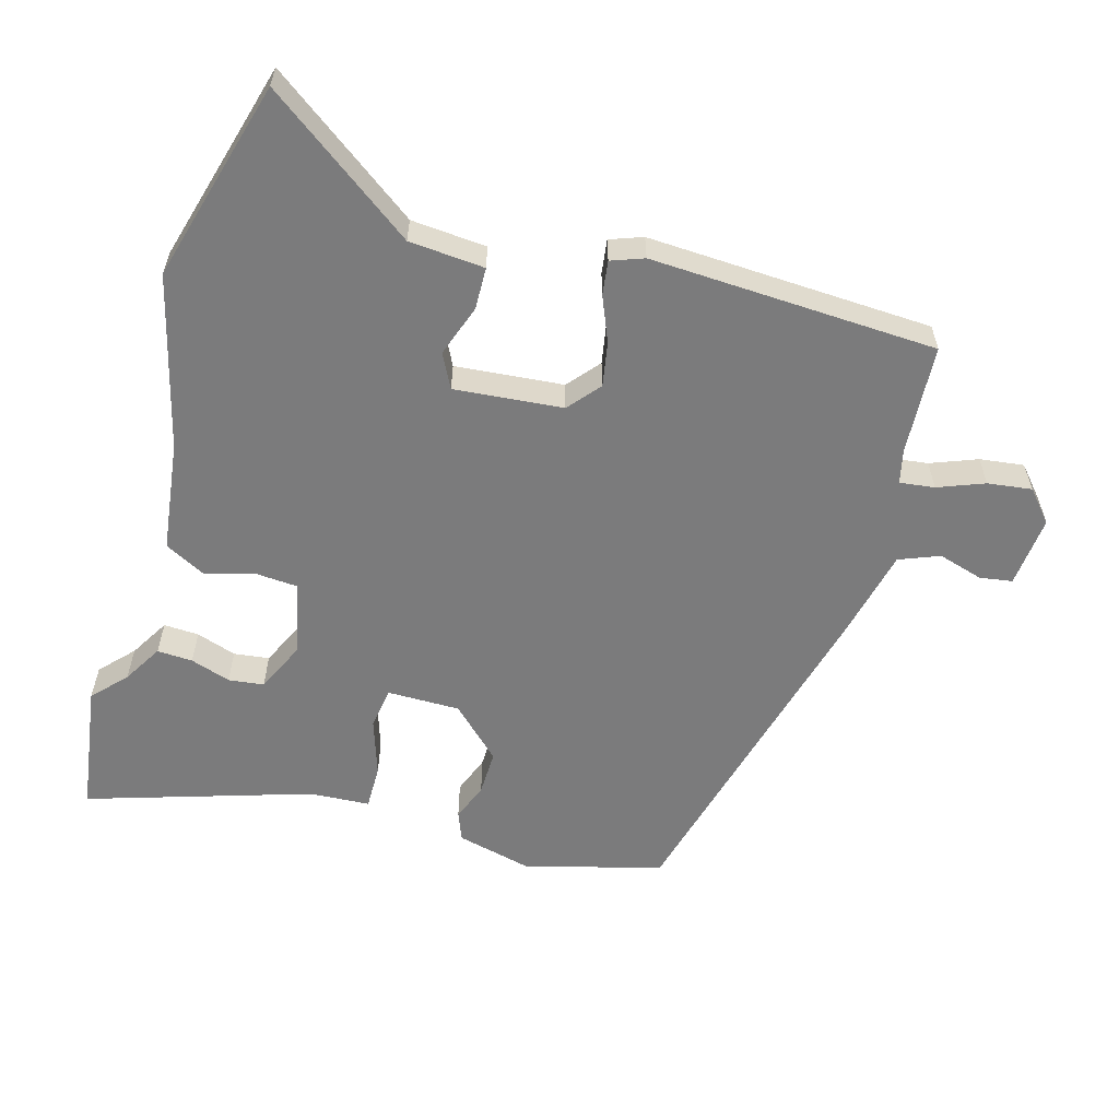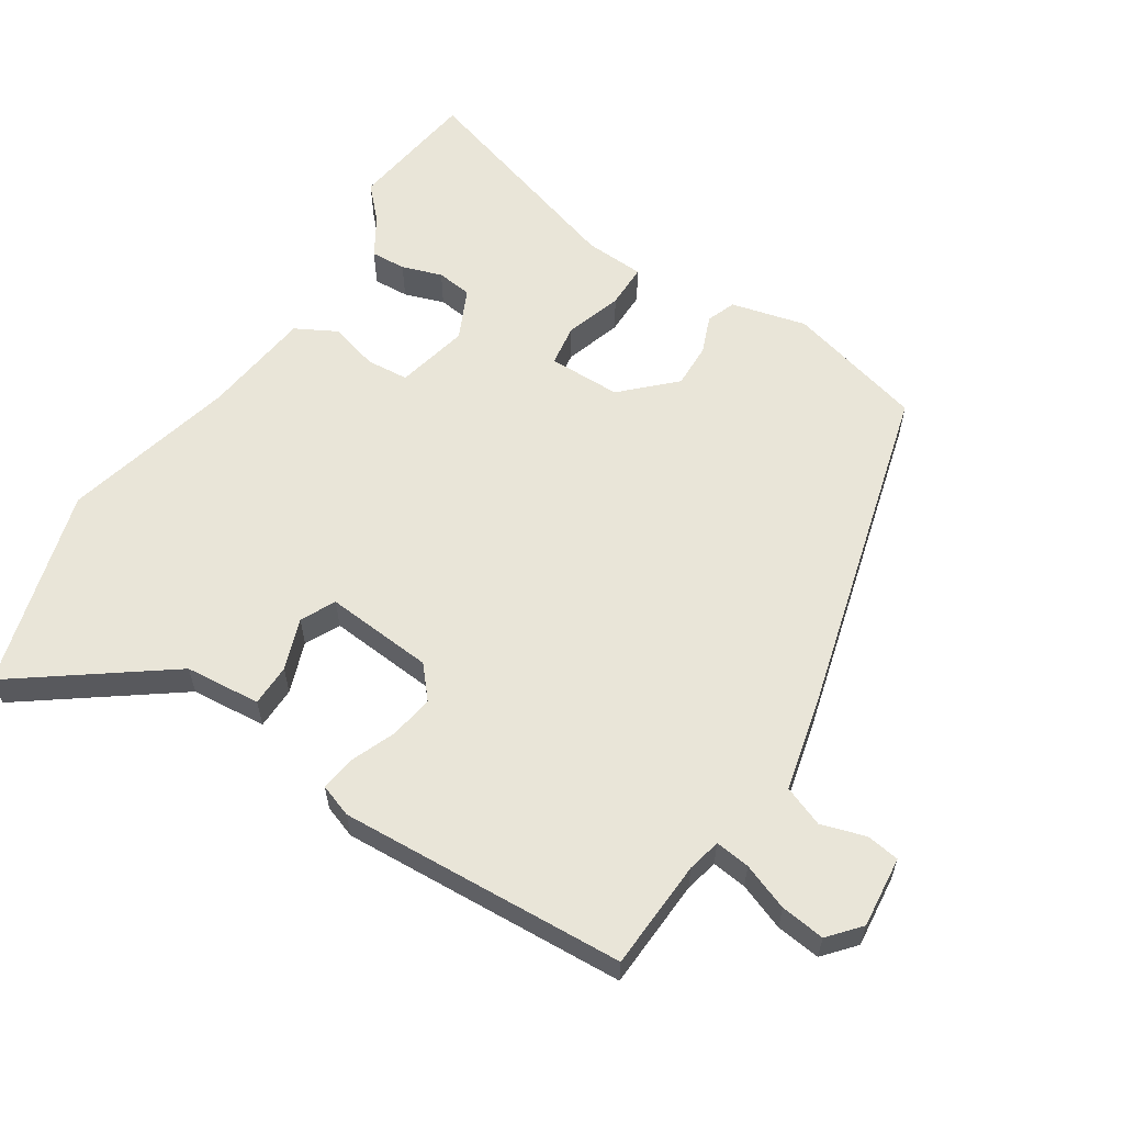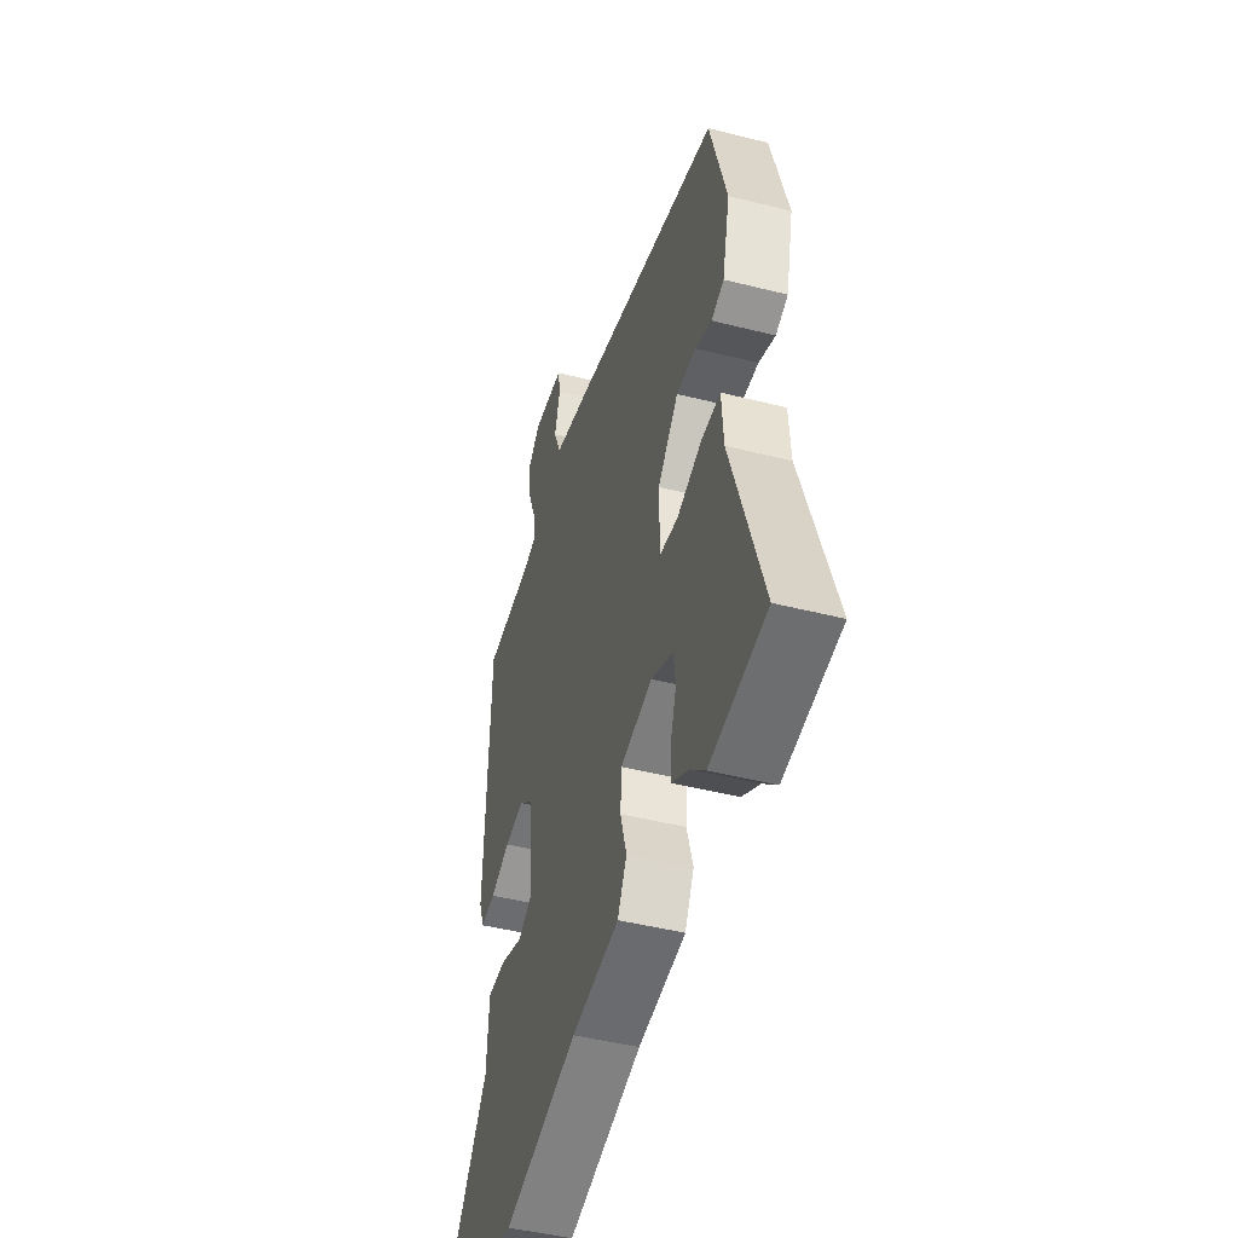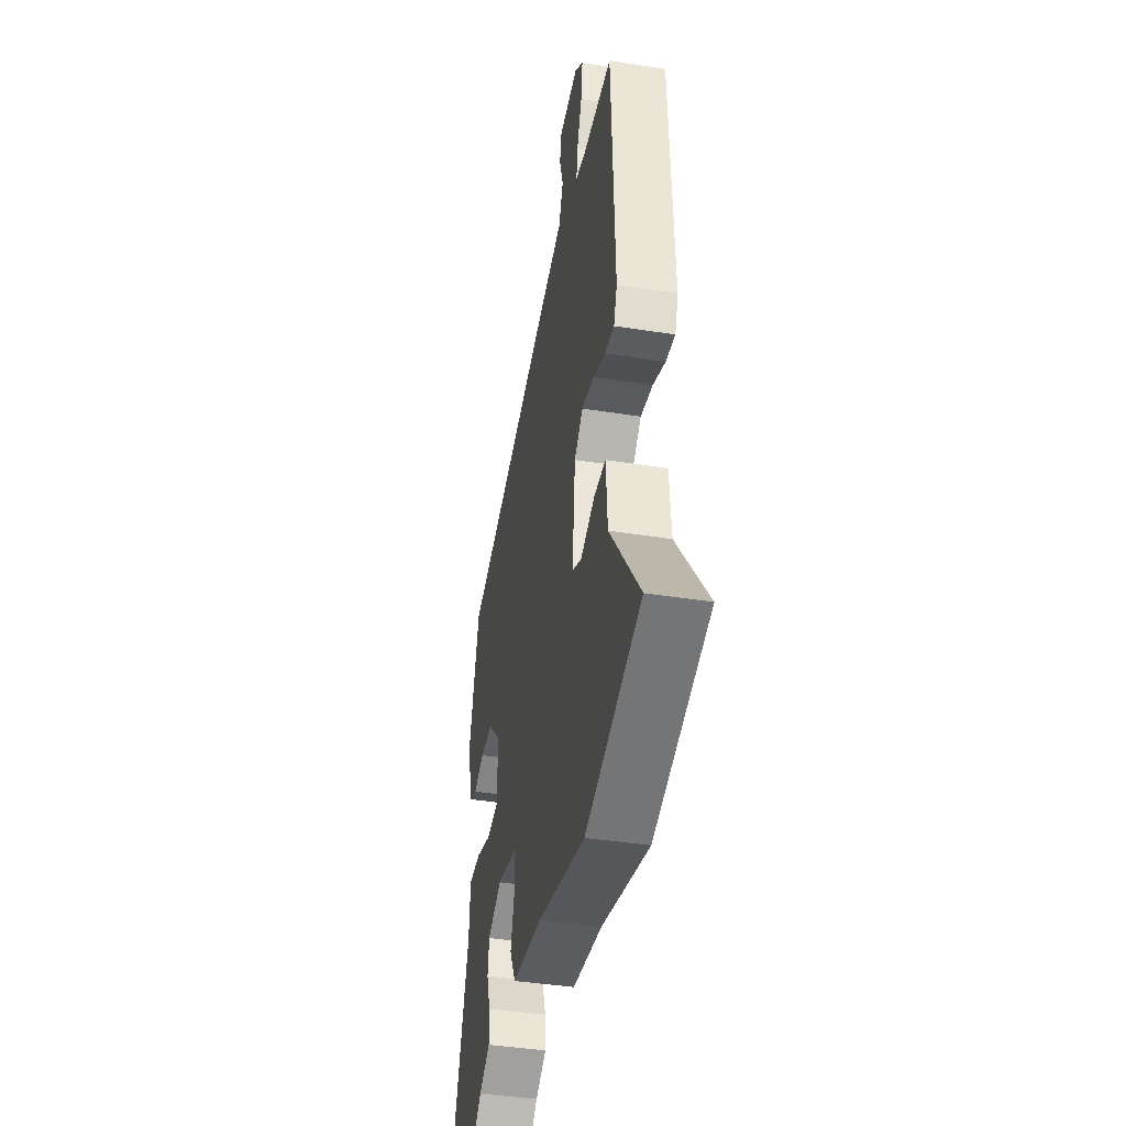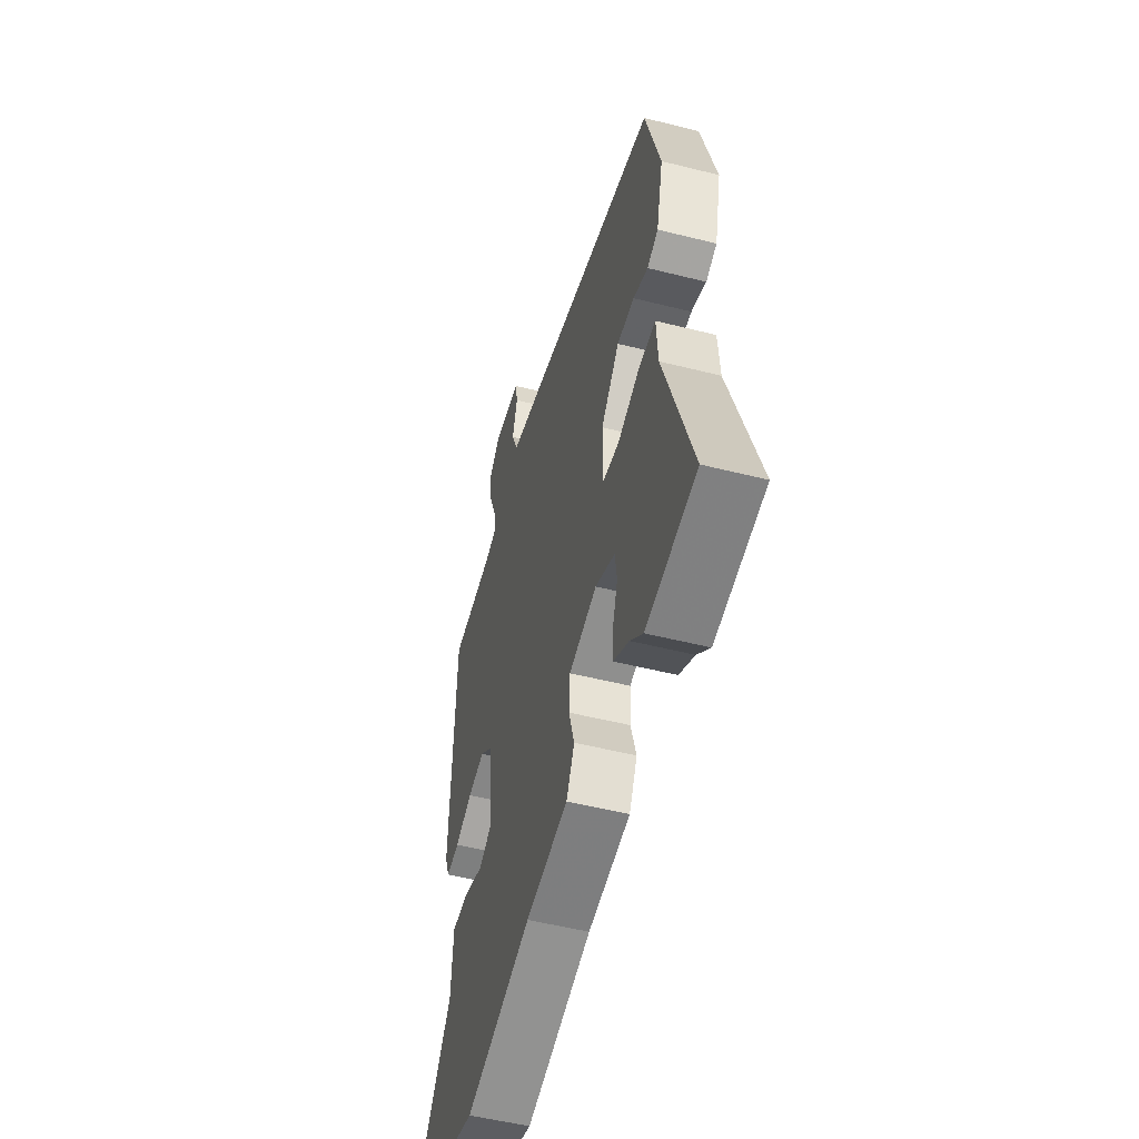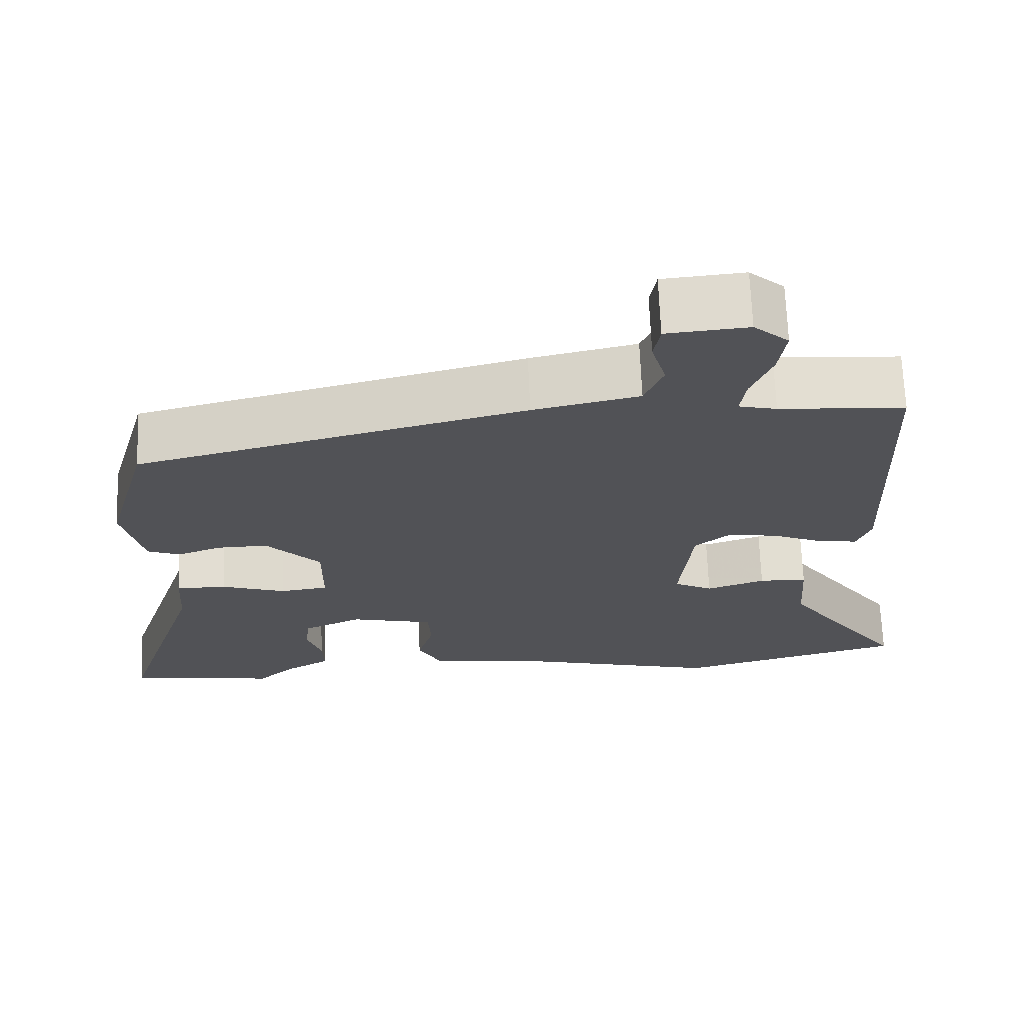
<metadata>
{"format":"obj","ext":"obj","renderer":"f3d","projection":"perspective","resolution":1024,"background":"white","views":[{"elev":-58.5,"azim":-106.4,"up":"+Y"},{"elev":59.7,"azim":-58.1,"up":"+Y"},{"elev":-45.8,"azim":73.8,"up":"+Z"},{"elev":-41.4,"azim":-100.8,"up":"+Z"},{"elev":-51.7,"azim":74.7,"up":"+Z"},{"elev":68.6,"azim":177.7,"up":"+Z"}]}
</metadata>
<code>
v 0.581 0.07 -0.488
v 0.39 0.07 -0.517
v 0.341 0.07 -0.472
v 0.283 0.07 -0.438
v 0.285 0.07 -0.386
v 0.304 0.07 -0.327
v 0.297 0.07 -0.275
v 0.222 0.07 -0.241
v 0.115 0.07 -0.267
v 0.111 0.07 -0.329
v 0.132 0.07 -0.401
v 0.101 0.07 -0.461
v -0.061 0.07 -0.483
v -0.315 0.07 -0.55
v -0.611 0.07 -0.47
v -0.453 0.07 -0.249
v -0.445 0.07 -0.138
v -0.383 0.07 -0.136
v -0.307 0.07 -0.162
v -0.257 0.07 -0.136
v -0.273 0.07 0.023
v -0.32 0.07 0.062
v -0.385 0.07 0.05
v -0.451 0.07 0.022
v -0.501 0.07 0.015
v -0.519 0.07 0.063
v -0.503 0.07 0.484
v -0.341 0.07 0.495
v -0.292 0.07 0.507
v -0.299 0.07 0.558
v -0.326 0.07 0.626
v -0.335 0.07 0.691
v -0.29 0.07 0.731
v -0.185 0.07 0.722
v -0.177 0.07 0.674
v -0.196 0.07 0.608
v -0.172 0.07 0.549
v -0.036 0.07 0.519
v 0.462 0.07 0.394
v 0.518 0.07 0.193
v 0.492 0.07 0.082
v 0.45 0.07 0.065
v 0.394 0.07 0.086
v 0.328 0.07 0.087
v 0.258 0.07 0.013
v 0.259 0.07 -0.094
v 0.321 0.07 -0.102
v 0.404 0.07 -0.074
v 0.469 0.07 -0.073
v 0.475 0.07 -0.161
v 0.581 0 -0.488
v 0.39 0 -0.517
v 0.341 0 -0.472
v 0.283 0 -0.438
v 0.285 0 -0.386
v 0.304 0 -0.327
v 0.297 0 -0.275
v 0.222 0 -0.241
v 0.115 0 -0.267
v 0.111 0 -0.329
v 0.132 0 -0.401
v 0.101 0 -0.461
v -0.061 0 -0.483
v -0.315 0 -0.55
v -0.611 0 -0.47
v -0.453 0 -0.249
v -0.445 0 -0.138
v -0.383 0 -0.136
v -0.307 0 -0.162
v -0.257 0 -0.136
v -0.273 0 0.023
v -0.32 0 0.062
v -0.385 0 0.05
v -0.451 0 0.022
v -0.501 0 0.015
v -0.519 0 0.063
v -0.503 0 0.484
v -0.341 0 0.495
v -0.292 0 0.507
v -0.299 0 0.558
v -0.326 0 0.626
v -0.335 0 0.691
v -0.29 0 0.731
v -0.185 0 0.722
v -0.177 0 0.674
v -0.196 0 0.608
v -0.172 0 0.549
v -0.036 0 0.519
v 0.462 0 0.394
v 0.518 0 0.193
v 0.492 0 0.082
v 0.45 0 0.065
v 0.394 0 0.086
v 0.328 0 0.087
v 0.258 0 0.013
v 0.259 0 -0.094
v 0.321 0 -0.102
v 0.404 0 -0.074
v 0.469 0 -0.073
v 0.475 0 -0.161
f 47 48 49 50
f 1 2 3
f 50 1 3
f 47 50 3
f 46 47 3
f 41 42 43
f 40 41 43
f 39 40 43
f 38 39 43
f 37 38 43
f 37 43 44
f 34 35 36
f 33 34 36
f 32 33 36
f 31 32 36
f 30 31 36
f 29 30 36 37
f 26 27 28
f 25 26 28
f 24 25 28
f 23 24 28
f 22 23 28 29
f 37 44 45
f 29 37 45
f 22 29 45
f 21 22 45
f 16 17 18 19
f 16 19 20
f 15 16 20
f 14 15 20
f 13 14 20
f 13 20 21
f 12 13 21
f 11 12 21
f 10 11 21
f 3 4 5 6
f 3 6 7
f 46 3 7
f 21 45 46
f 21 46 7 8
f 9 10 21
f 8 9 21
f 100 99 98 97
f 53 52 51
f 53 51 100
f 53 100 97
f 53 97 96
f 93 92 91
f 93 91 90
f 93 90 89
f 93 89 88
f 93 88 87
f 94 93 87
f 86 85 84
f 86 84 83
f 86 83 82
f 86 82 81
f 86 81 80
f 87 86 80 79
f 78 77 76
f 78 76 75
f 78 75 74
f 78 74 73
f 79 78 73 72
f 95 94 87
f 95 87 79
f 95 79 72
f 95 72 71
f 69 68 67 66
f 70 69 66
f 70 66 65
f 70 65 64
f 70 64 63
f 71 70 63
f 71 63 62
f 71 62 61
f 71 61 60
f 56 55 54 53
f 57 56 53
f 57 53 96
f 96 95 71
f 58 57 96 71
f 71 60 59
f 71 59 58
f 1 51 52 2
f 2 52 53 3
f 3 53 54 4
f 4 54 55 5
f 5 55 56 6
f 6 56 57 7
f 7 57 58 8
f 8 58 59 9
f 9 59 60 10
f 10 60 61 11
f 11 61 62 12
f 12 62 63 13
f 13 63 64 14
f 14 64 65 15
f 15 65 66 16
f 16 66 67 17
f 17 67 68 18
f 18 68 69 19
f 19 69 70 20
f 20 70 71 21
f 21 71 72 22
f 22 72 73 23
f 23 73 74 24
f 24 74 75 25
f 25 75 76 26
f 26 76 77 27
f 27 77 78 28
f 28 78 79 29
f 29 79 80 30
f 30 80 81 31
f 31 81 82 32
f 32 82 83 33
f 33 83 84 34
f 34 84 85 35
f 35 85 86 36
f 36 86 87 37
f 37 87 88 38
f 38 88 89 39
f 39 89 90 40
f 40 90 91 41
f 41 91 92 42
f 42 92 93 43
f 43 93 94 44
f 44 94 95 45
f 45 95 96 46
f 46 96 97 47
f 47 97 98 48
f 48 98 99 49
f 49 99 100 50
f 50 100 51 1

</code>
